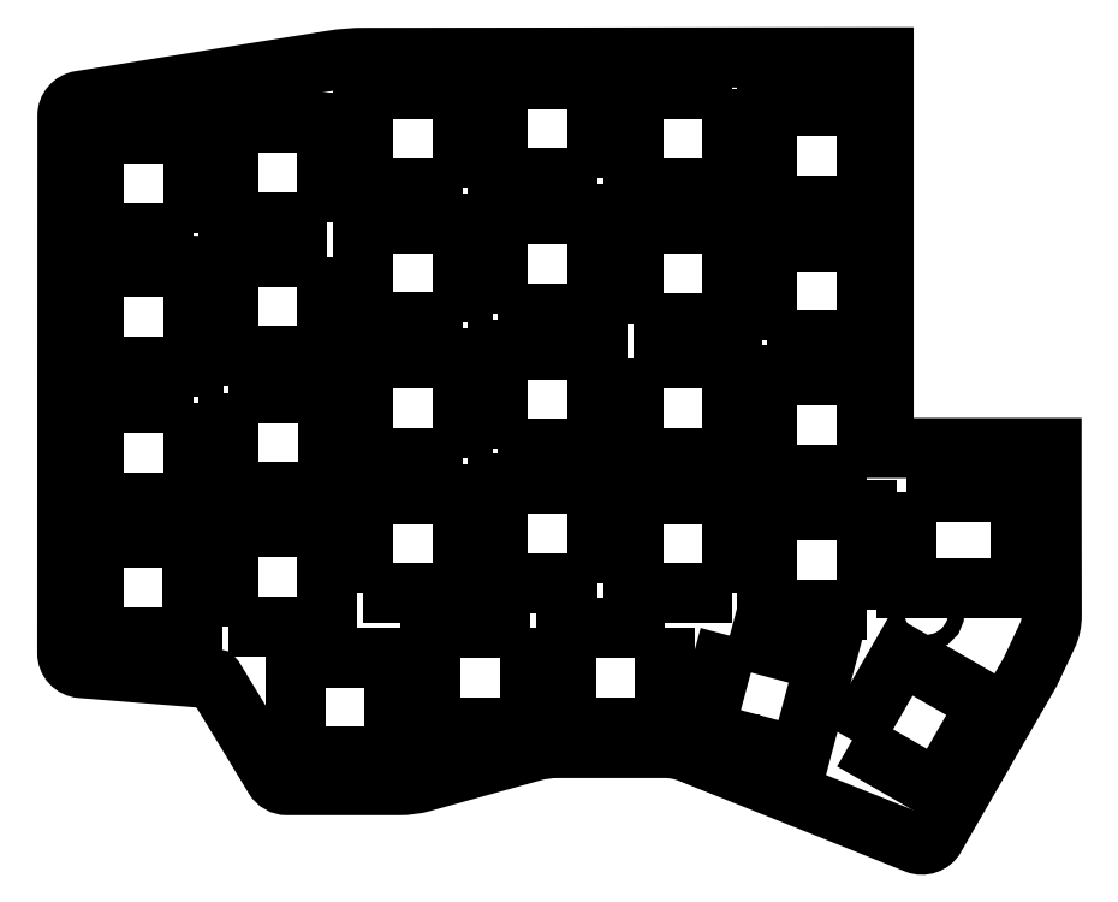
<metadata>
{"format":"dxf","ext":"dxf","renderer":"ezdxf+matplotlib","layout":"modelspace","background":"white","min_lineweight":24,"dpi":150}
</metadata>
<code>
0
SECTION
2
ENTITIES
0
LWPOLYLINE
8
0
90
4
70
1
43
0
10
121
20
60.36
10
121
20
74.36
10
107
20
74.36
10
107
20
60.36
0
LWPOLYLINE
8
0
90
28
70
1
43
0
10
123.4
20
117.1
10
123.4
20
64.14
10
147.2
20
64.14
10
147.2
20
58.06
10
147.2
20
40.48
42
-0.1105
10
146.5
20
37.57
10
144.2
20
32.51
10
130.7
20
9.167
42
-0.373
10
128
20
8.245
10
95.94
20
21.09
42
0.09548
10
92.51
20
21.75
10
77.3
20
21.75
42
0.06785
10
73.82
20
21.27
10
58.33
20
16.97
42
-0.06785
10
54.86
20
16.5
10
39.13
20
16.5
42
-0.2617
10
37.3
20
17.53
10
28.81
20
31.47
42
0.2403
10
28.69
20
31.54
10
9.98
20
33.04
42
-0.391
10
8
20
35.19
10
8.027
20
111.1
42
-0.3678
10
9.835
20
113.2
10
45.41
20
118.9
42
-0.04083
10
50.04
20
119.3
10
122.2
20
119.3
10
123.4
20
119.3
10
123.4
20
118.3
0
LWPOLYLINE
8
0
90
6
70
1
43
0
10
101.7
20
37.61
10
98.03
20
24.09
10
104
20
22.49
42
0.2699
10
105.5
20
22.1
10
111.6
20
20.46
10
115.2
20
33.99
0
CIRCLE
8
0
10
104.9
20
58.06
30
0
40
1.1
210
0
220
0
230
1
0
LWPOLYLINE
8
0
90
4
70
1
43
0
10
49.88
20
43.66
10
63.88
20
43.66
10
63.88
20
57.66
10
49.88
20
57.66
0
LWPOLYLINE
8
0
90
4
70
1
43
0
10
63.88
20
62.76
10
63.88
20
76.76
10
49.88
20
76.76
10
49.88
20
62.76
0
CIRCLE
8
0
10
28.67
20
93.86
30
0
40
1.1
210
0
220
0
230
1
0
LWPOLYLINE
8
0
90
4
70
1
43
0
10
68.88
20
83.16
10
82.88
20
83.16
10
82.88
20
97.16
10
68.88
20
97.16
0
LWPOLYLINE
8
0
90
4
70
1
43
0
10
102
20
114.9
10
87.98
20
114.9
10
87.98
20
100.9
10
102
20
100.9
0
LWPOLYLINE
8
0
90
4
70
1
43
0
10
25.78
20
94.55
10
25.78
20
108.6
10
11.78
20
108.6
10
11.78
20
94.55
0
LWPOLYLINE
8
0
90
4
70
1
43
0
10
82.88
20
102.2
10
82.88
20
116.2
10
68.88
20
116.2
10
68.88
20
102.2
0
LWPOLYLINE
8
0
90
4
70
1
43
0
10
87.98
20
81.76
10
102
20
81.76
10
102
20
95.76
10
87.98
20
95.76
0
LWPOLYLINE
8
0
90
4
70
1
43
0
10
44.78
20
91.16
10
30.78
20
91.16
10
30.78
20
77.16
10
44.78
20
77.16
0
LWPOLYLINE
8
0
90
4
70
1
43
0
10
30.78
20
71.96
10
30.78
20
57.96
10
44.87
20
57.96
10
44.87
20
71.96
0
LWPOLYLINE
8
0
90
4
70
1
43
0
10
82.88
20
45.06
10
82.88
20
59.06
10
68.88
20
59.06
10
68.88
20
45.06
0
CIRCLE
8
0
10
28.67
20
55.66
30
0
40
1.1
210
0
220
0
230
1
0
LWPOLYLINE
8
0
90
4
70
1
43
0
10
92.48
20
38.71
10
78.48
20
38.71
10
78.48
20
24.7
10
92.48
20
24.7
0
LWPOLYLINE
8
0
90
4
70
1
43
0
10
119
20
22.82
10
131.1
20
15.82
10
138.1
20
27.95
10
126
20
34.95
0
LWPOLYLINE
8
0
90
4
70
1
43
0
10
40.28
20
20.56
10
54.28
20
20.56
10
54.28
20
34.55
10
40.28
20
34.55
0
LWPOLYLINE
8
0
90
4
70
1
43
0
10
30.78
20
38.96
10
44.78
20
38.96
10
44.78
20
52.96
10
30.78
20
52.96
0
LWPOLYLINE
8
0
90
4
70
1
43
0
10
121
20
41.36
10
121
20
55.35
10
107
20
55.35
10
107
20
41.36
0
LWPOLYLINE
8
0
90
4
70
1
43
0
10
68.88
20
64.06
10
82.88
20
64.06
10
82.88
20
78.05
10
68.88
20
78.05
0
LWPOLYLINE
8
0
90
4
70
1
43
0
10
11.78
20
75.66
10
25.78
20
75.66
10
25.78
20
89.66
10
11.78
20
89.66
0
CIRCLE
8
0
10
104.9
20
96.06
30
0
40
1.1
210
0
220
0
230
1
0
LWPOLYLINE
8
0
90
4
70
1
43
0
10
121
20
98.46
10
121
20
112.5
10
107
20
112.5
10
107
20
98.46
0
LWPOLYLINE
8
0
90
4
70
1
43
0
10
44.78
20
96.06
10
44.78
20
110.1
10
30.78
20
110.1
10
30.78
20
96.06
0
LWPOLYLINE
8
0
90
4
70
1
43
0
10
63.88
20
100.9
10
63.88
20
114.9
10
49.88
20
114.9
10
49.88
20
100.9
0
LWPOLYLINE
8
0
90
4
70
1
43
0
10
107
20
79.36
10
121
20
79.36
10
121
20
93.36
10
107
20
93.36
0
LWPOLYLINE
8
0
90
4
70
1
43
0
10
63.88
20
81.85
10
63.88
20
95.86
10
49.88
20
95.86
10
49.88
20
81.85
0
LWPOLYLINE
8
0
90
4
70
1
43
0
10
25.78
20
70.46
10
11.78
20
70.46
10
11.78
20
56.45
10
25.78
20
56.45
0
LWPOLYLINE
8
0
90
4
70
1
43
0
10
87.98
20
76.76
10
87.98
20
62.76
10
102
20
62.76
10
102
20
76.76
0
LWPOLYLINE
8
0
90
4
70
1
43
0
10
102
20
43.66
10
102
20
57.66
10
87.98
20
57.66
10
87.98
20
43.66
0
LWPOLYLINE
8
0
90
4
70
1
43
0
10
25.73
20
51.46
10
11.73
20
51.46
10
11.73
20
37.46
10
25.73
20
37.46
0
LWPOLYLINE
8
0
90
4
70
1
43
0
10
73.38
20
38.71
10
59.38
20
38.71
10
59.38
20
24.7
10
73.38
20
24.7
0
CIRCLE
8
0
10
129.5
20
40.86
30
0
40
1.1
210
0
220
0
230
1
0
LWPOLYLINE
8
0
90
4
70
1
43
0
10
126.7
20
57.91
10
126.7
20
44.41
10
142.8
20
44.41
10
142.8
20
57.91
0
ENDSEC
0
EOF

</code>
